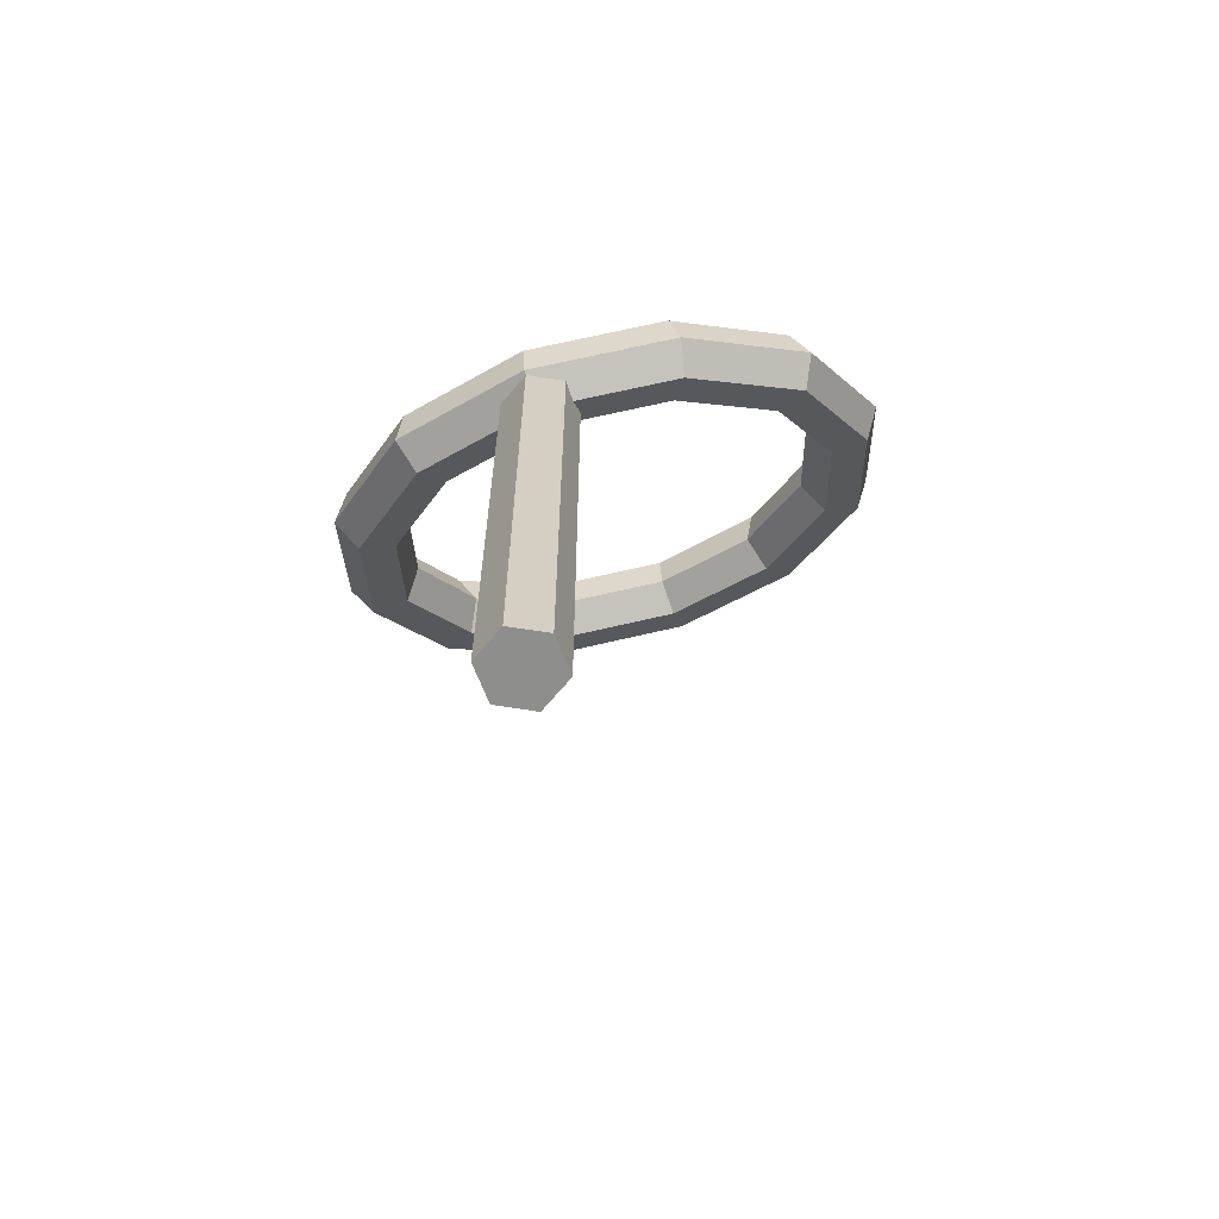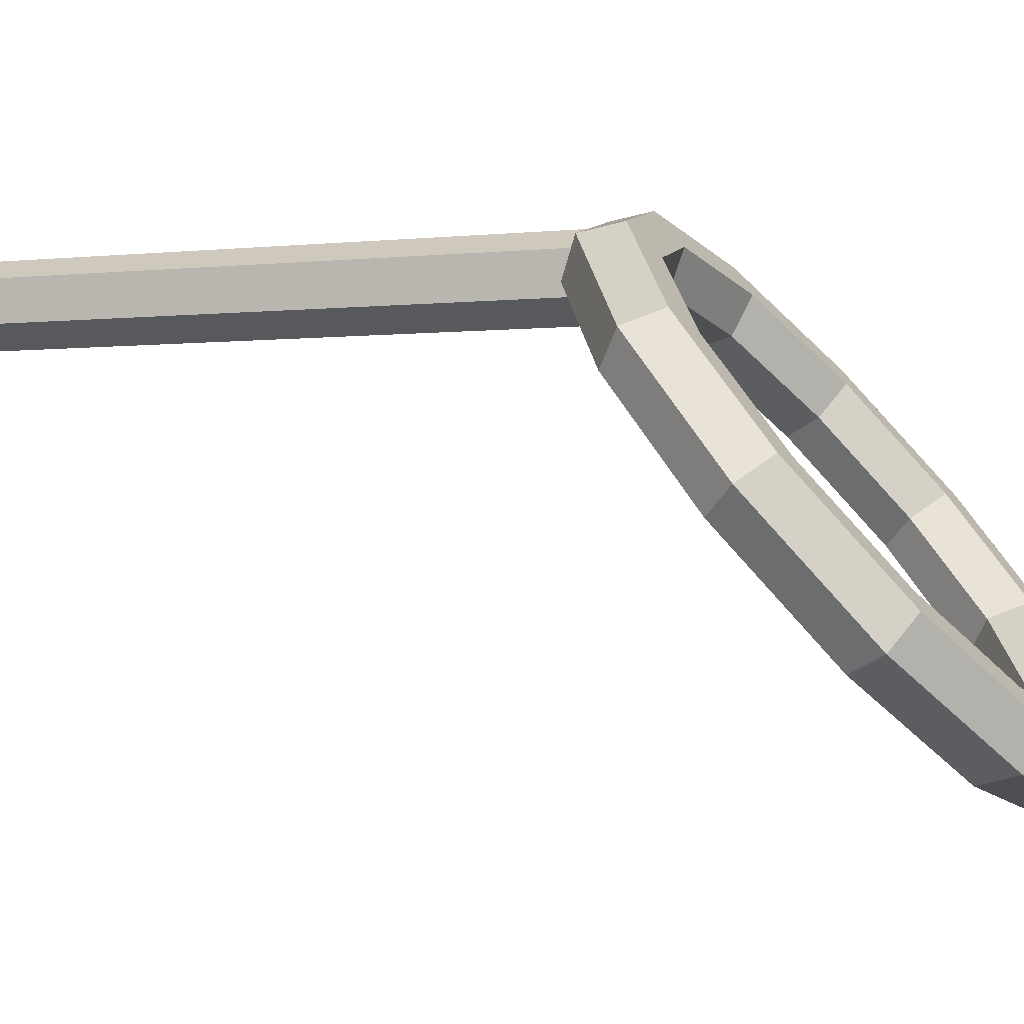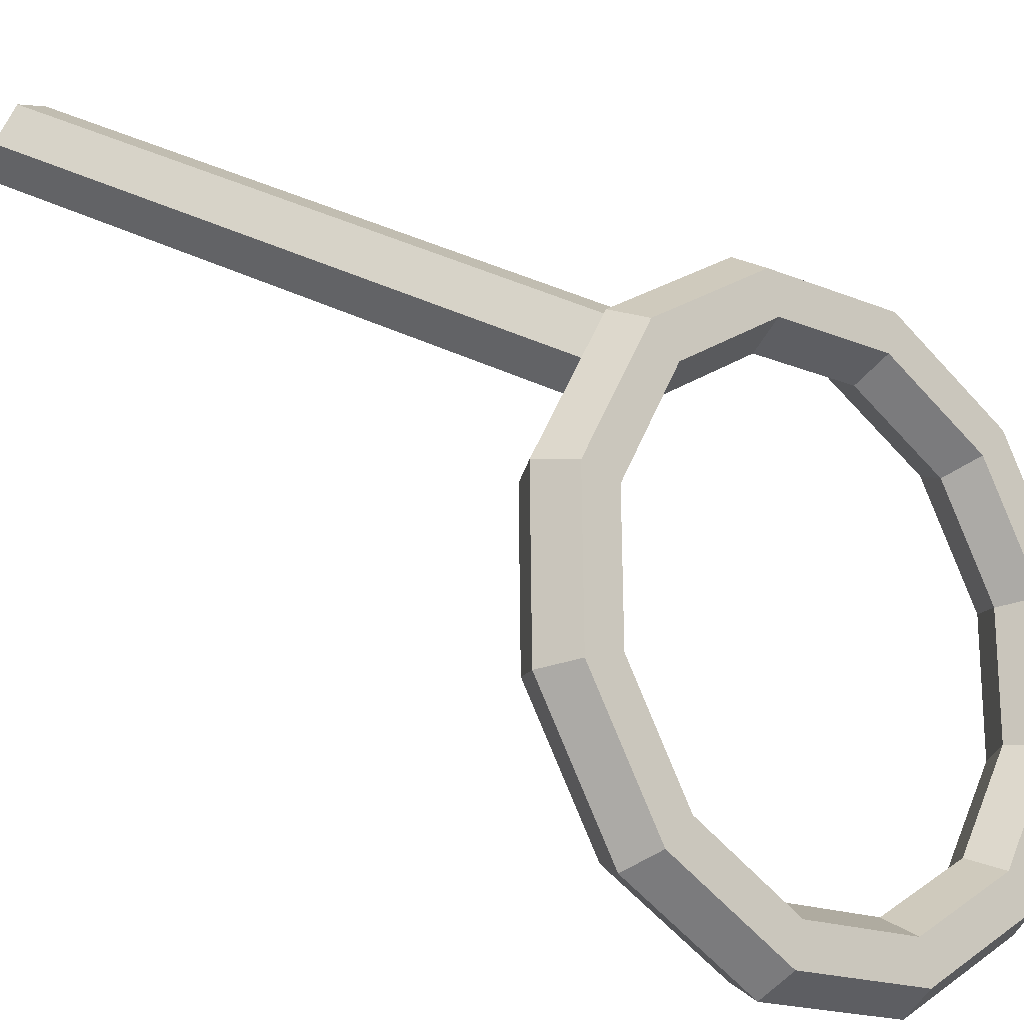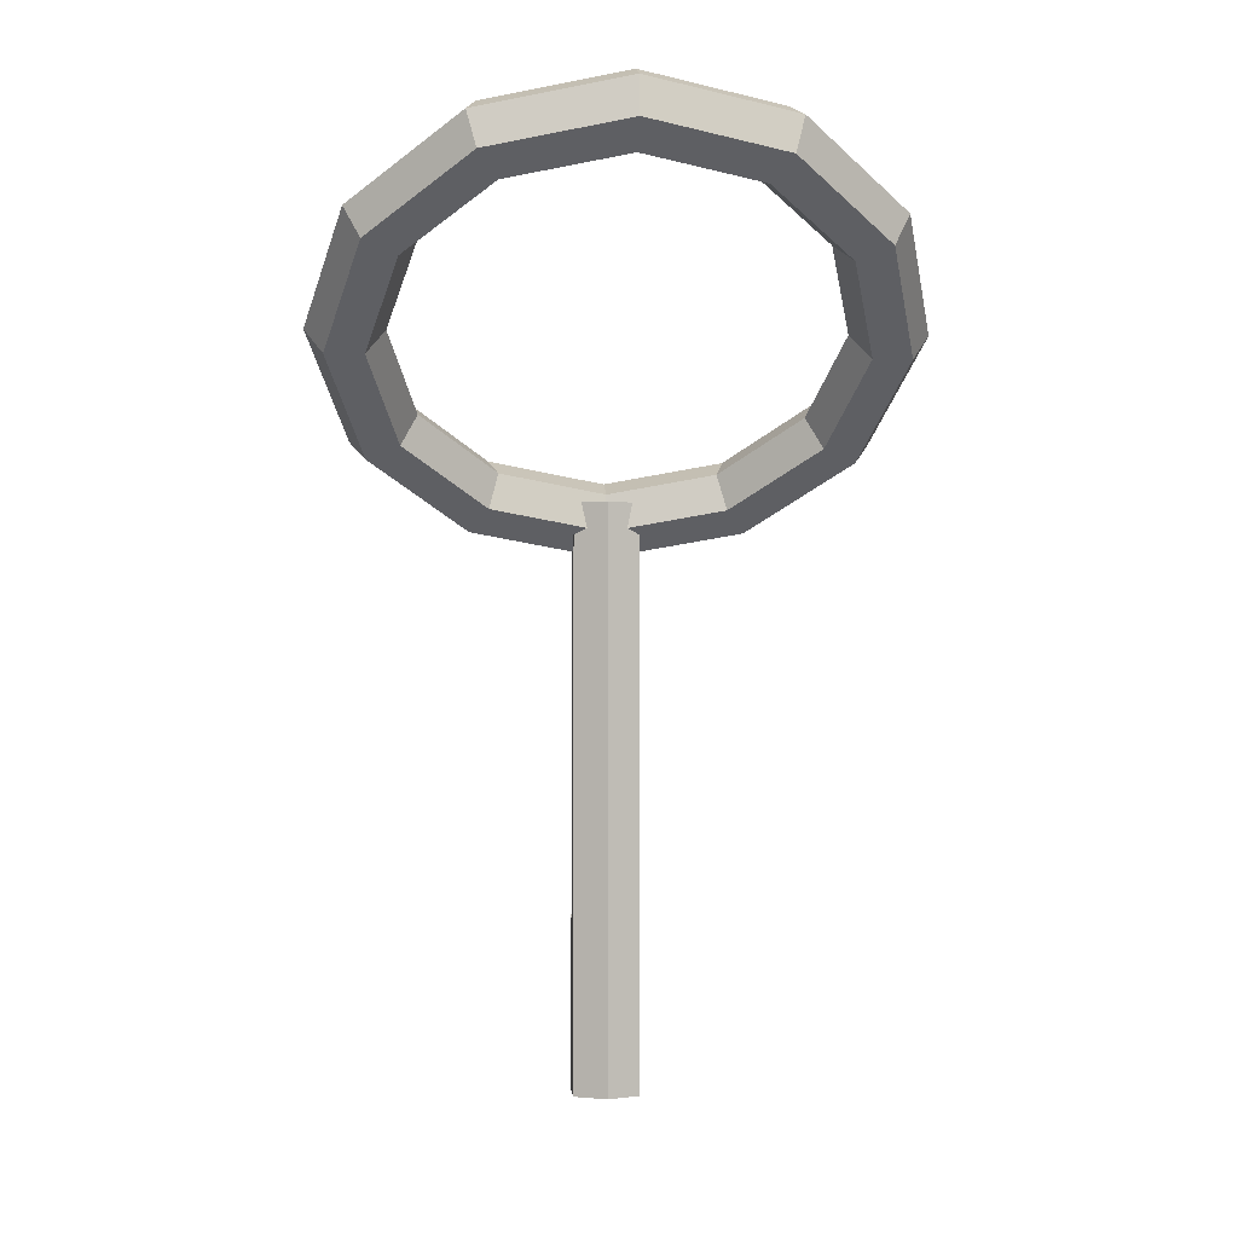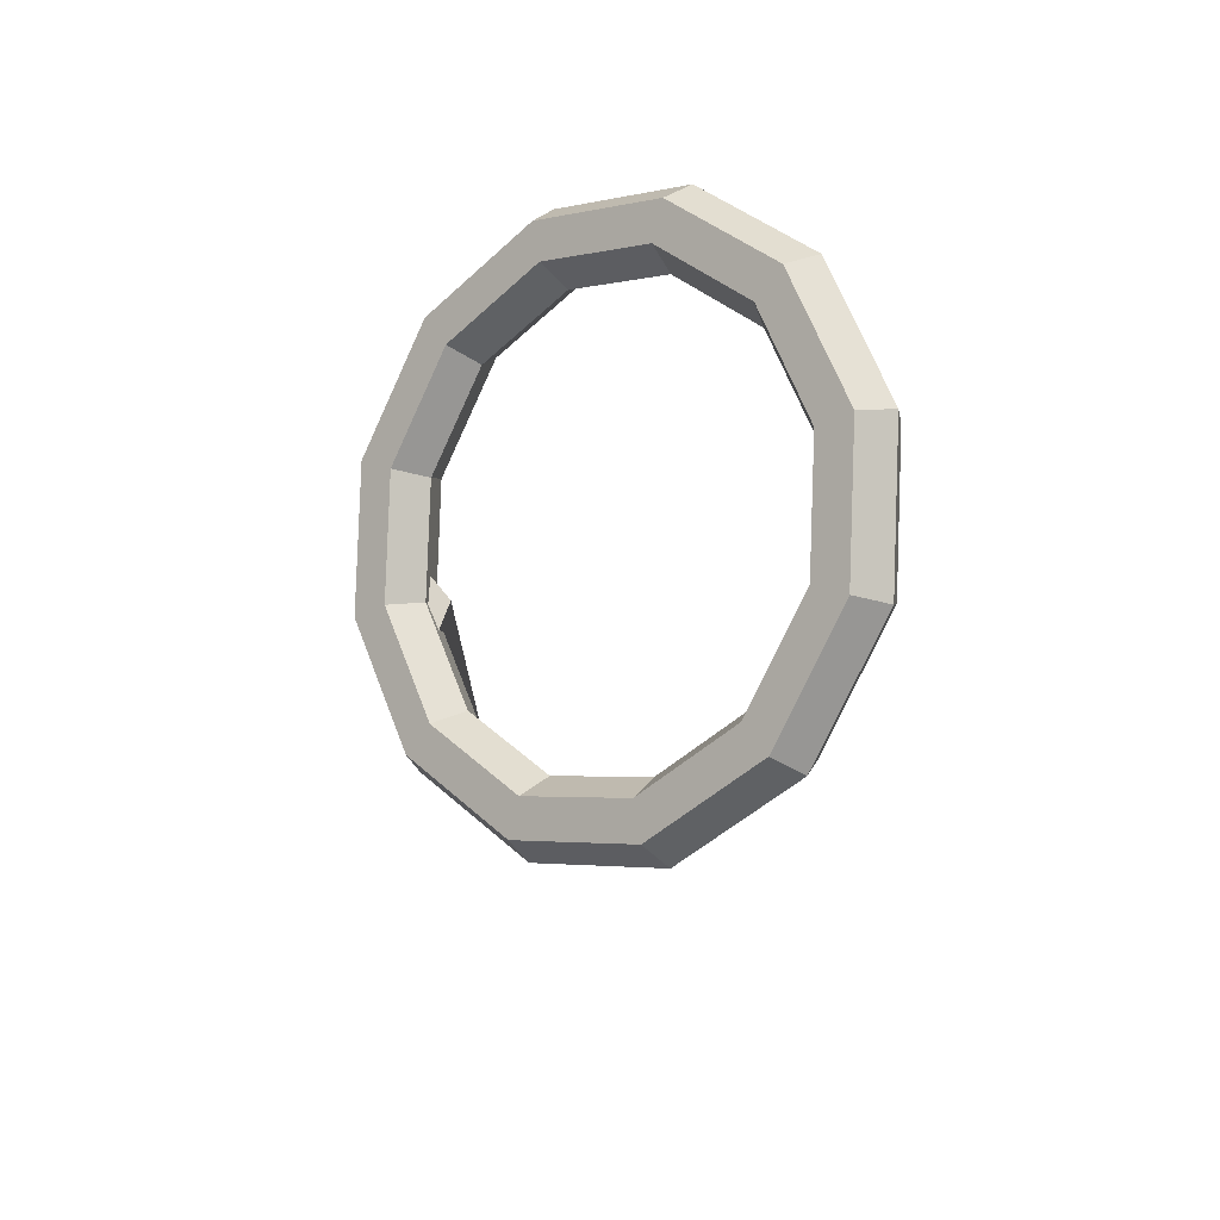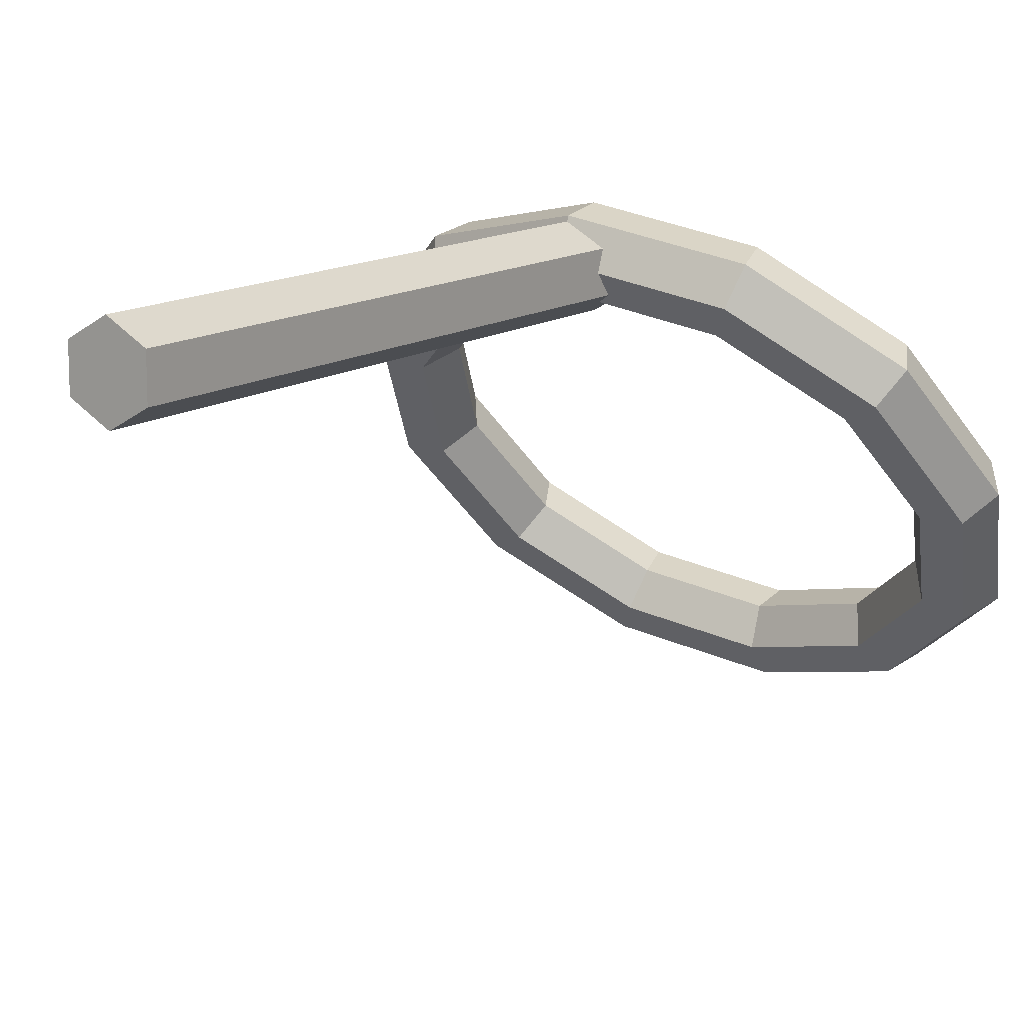
<metadata>
{"format":"obj","ext":"obj","renderer":"f3d","projection":"perspective","resolution":1024,"background":"white","views":[{"elev":-64.9,"azim":-159.2,"up":"+Z"},{"elev":-2.9,"azim":-69.1,"up":"+Y"},{"elev":39.3,"azim":-58.1,"up":"+Y"},{"elev":-1.7,"azim":-4.4,"up":"+Z"},{"elev":74.9,"azim":-99.6,"up":"+Z"},{"elev":13.1,"azim":-146.3,"up":"+Y"}]}
</metadata>
<code>
o Plane.005_Plane.010
v 0.02414 1.181 0.2562
v 0.05288 1.165 0.2562
v 0.05288 1.132 0.2562
v 0.02414 1.115 0.2562
v -0.004599 1.132 0.2562
v -0.004599 1.165 0.2562
v 0.02414 1.181 0
v 0.02414 1.181 -0.2562
v 0.05288 1.165 0
v 0.05288 1.165 -0.2562
v 0.05288 1.132 0
v 0.05288 1.132 -0.2562
v 0.02414 1.115 0
v 0.02414 1.115 -0.2562
v -0.004599 1.132 0
v -0.004599 1.132 -0.2562
v -0.004599 1.165 0
v -0.004599 1.165 -0.2562
v 0.2786 0.9897 0.3839
v 0.262 1.008 0.4061
v 0.2287 1.008 0.4061
v 0.2121 0.9897 0.3839
v 0.2287 0.9713 0.3618
v 0.262 0.9713 0.3618
v 0.2444 1.088 0.3025
v 0.2301 1.1 0.3299
v 0.2013 1.087 0.3405
v 0.1869 1.062 0.3237
v 0.2013 1.05 0.2963
v 0.2301 1.063 0.2857
v 0.1512 1.159 0.2429
v 0.1429 1.167 0.2742
v 0.1263 1.145 0.2926
v 0.118 1.115 0.2797
v 0.1263 1.108 0.2483
v 0.1429 1.13 0.2299
v 0.02387 1.186 0.221
v 0.02387 1.191 0.2538
v 0.02387 1.166 0.275
v 0.02387 1.134 0.2635
v 0.02387 1.129 0.2308
v 0.02387 1.154 0.2095
v -0.1035 1.159 0.2429
v -0.09518 1.167 0.2742
v -0.07857 1.145 0.2926
v -0.07026 1.115 0.2797
v -0.07857 1.108 0.2483
v -0.09518 1.13 0.2299
v -0.1967 1.088 0.3025
v -0.1823 1.1 0.3299
v -0.1536 1.087 0.3405
v -0.1392 1.062 0.3237
v -0.1536 1.05 0.2963
v -0.1823 1.063 0.2857
v -0.2308 0.9897 0.3839
v -0.2142 1.008 0.4061
v -0.181 1.008 0.4061
v -0.1644 0.9897 0.3839
v -0.181 0.9713 0.3618
v -0.2142 0.9713 0.3618
v -0.1967 0.8918 0.4654
v -0.1823 0.9166 0.4822
v -0.1536 0.9294 0.4716
v -0.1392 0.9174 0.4441
v -0.1536 0.8926 0.4273
v -0.1823 0.8798 0.438
v -0.1035 0.8202 0.525
v -0.09518 0.8496 0.5379
v -0.07857 0.8717 0.5195
v -0.07026 0.8644 0.4882
v -0.07857 0.8349 0.4753
v -0.09518 0.8128 0.4937
v 0.02387 0.7939 0.5468
v 0.02387 0.8251 0.5583
v 0.02387 0.8506 0.5371
v 0.02387 0.845 0.5043
v 0.02387 0.8138 0.4928
v 0.02387 0.7883 0.5141
v 0.1512 0.8202 0.525
v 0.1429 0.8496 0.5379
v 0.1263 0.8717 0.5195
v 0.118 0.8644 0.4882
v 0.1263 0.8349 0.4753
v 0.1429 0.8128 0.4937
v 0.2444 0.8918 0.4654
v 0.2301 0.9166 0.4822
v 0.2013 0.9294 0.4716
v 0.1869 0.9174 0.4441
v 0.2013 0.8926 0.4273
v 0.2301 0.8798 0.438
f 7 1 2 9
f 9 2 3 11
f 11 3 4 13
f 13 4 5 15
f 2 1 6 5 4 3
f 15 5 6 17
f 17 6 1 7
f 7 9 10 8
f 9 11 12 10
f 11 13 14 12
f 13 15 16 14
f 10 12 14 16 18 8
f 15 17 18 16
f 17 7 8 18
f 7 17 15 13 11 9
f 19 25 26 20
f 20 26 27 21
f 21 27 28 22
f 22 28 29 23
f 23 29 30 24
f 24 30 25 19
f 25 31 32 26
f 26 32 33 27
f 27 33 34 28
f 28 34 35 29
f 29 35 36 30
f 30 36 31 25
f 31 37 38 32
f 32 38 39 33
f 33 39 40 34
f 34 40 41 35
f 35 41 42 36
f 36 42 37 31
f 37 43 44 38
f 38 44 45 39
f 39 45 46 40
f 40 46 47 41
f 41 47 48 42
f 42 48 43 37
f 43 49 50 44
f 44 50 51 45
f 45 51 52 46
f 46 52 53 47
f 47 53 54 48
f 48 54 49 43
f 49 55 56 50
f 50 56 57 51
f 51 57 58 52
f 52 58 59 53
f 53 59 60 54
f 54 60 55 49
f 55 61 62 56
f 56 62 63 57
f 57 63 64 58
f 58 64 65 59
f 59 65 66 60
f 60 66 61 55
f 61 67 68 62
f 62 68 69 63
f 63 69 70 64
f 64 70 71 65
f 65 71 72 66
f 66 72 67 61
f 67 73 74 68
f 68 74 75 69
f 69 75 76 70
f 70 76 77 71
f 71 77 78 72
f 72 78 73 67
f 73 79 80 74
f 74 80 81 75
f 75 81 82 76
f 76 82 83 77
f 77 83 84 78
f 78 84 79 73
f 79 85 86 80
f 80 86 87 81
f 81 87 88 82
f 82 88 89 83
f 83 89 90 84
f 84 90 85 79
f 85 19 20 86
f 86 20 21 87
f 87 21 22 88
f 88 22 23 89
f 89 23 24 90
f 90 24 19 85

</code>
